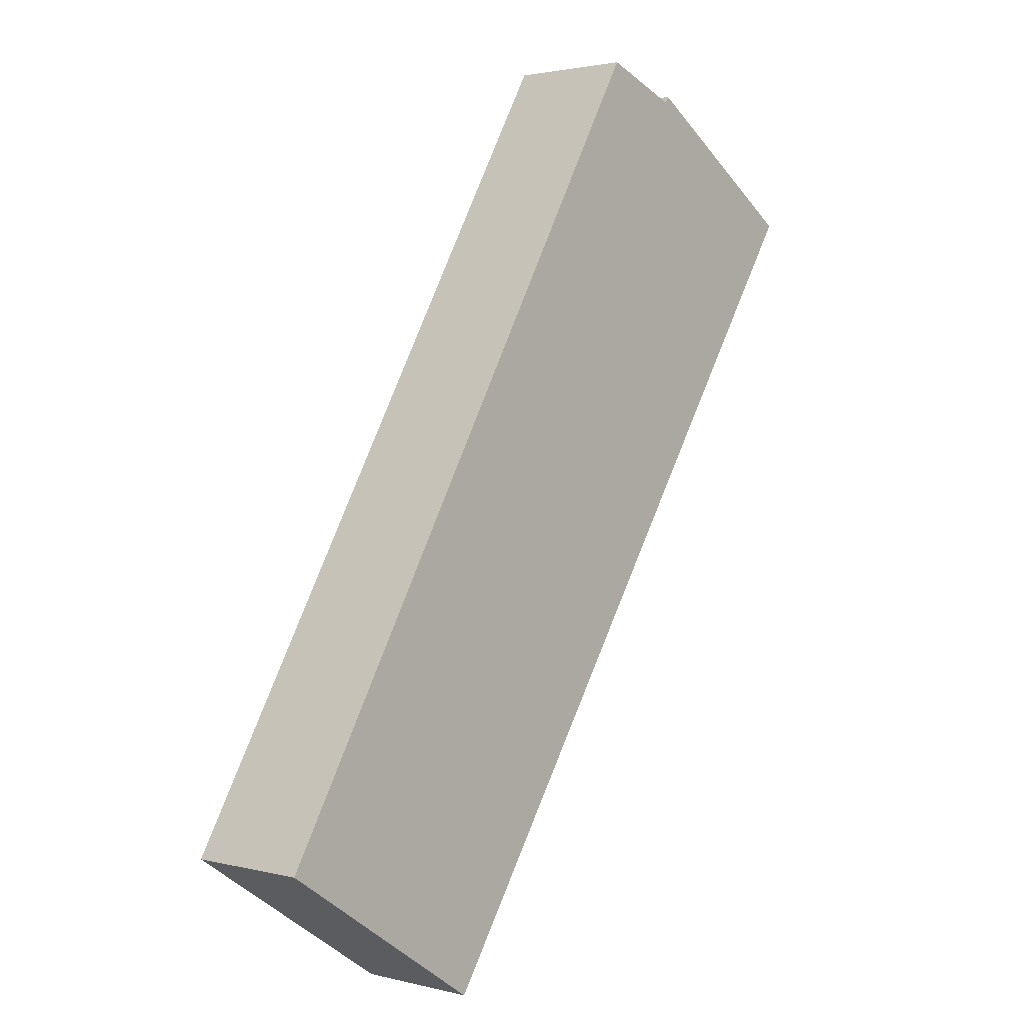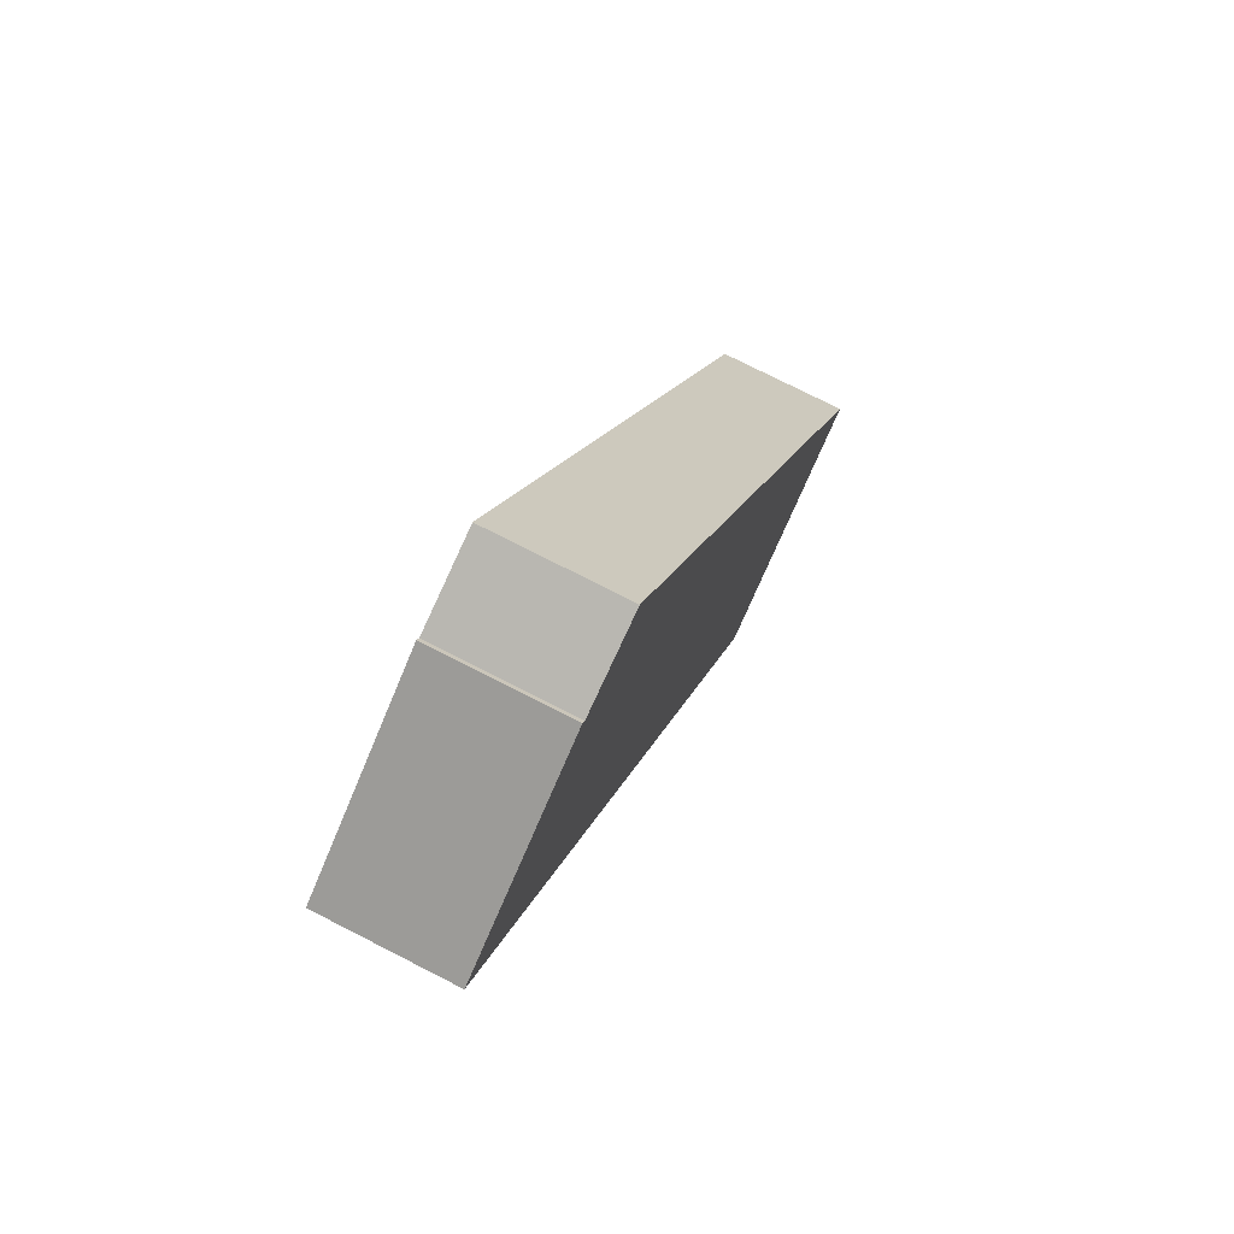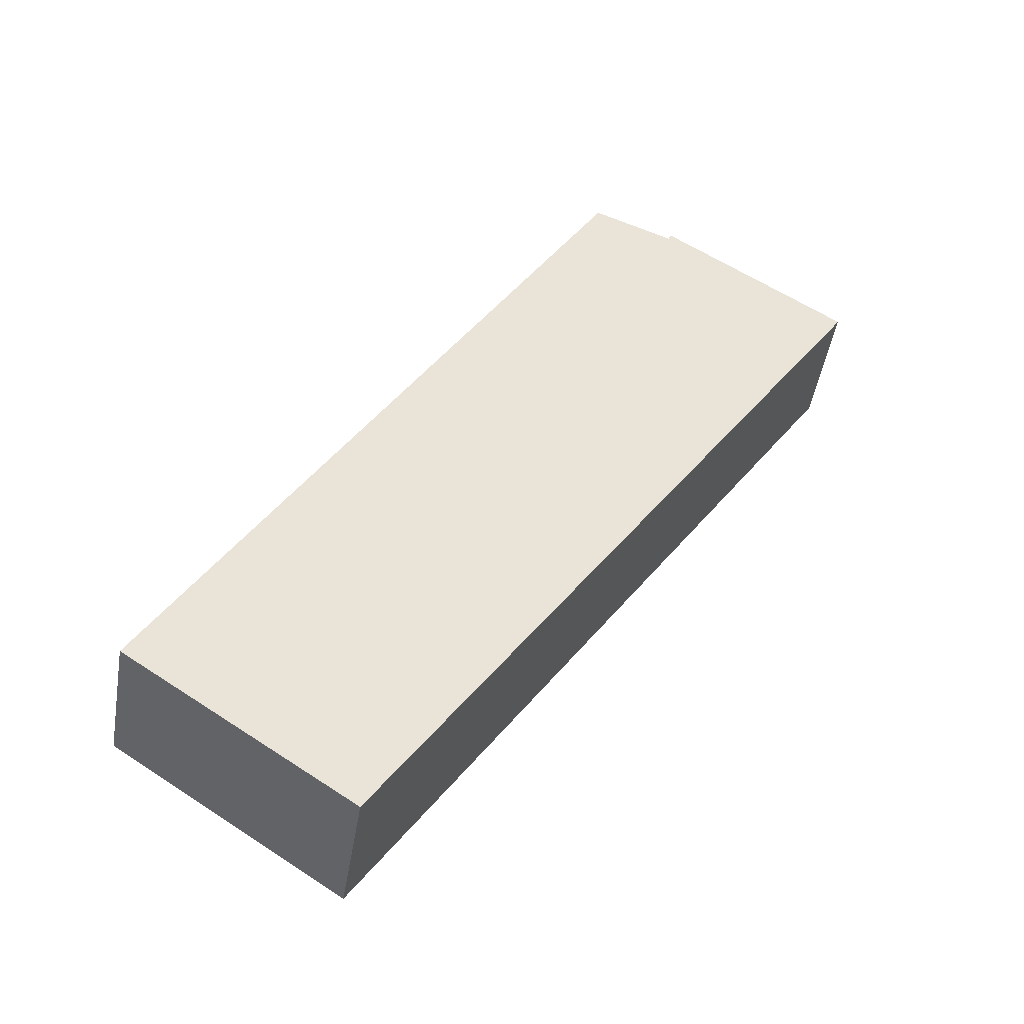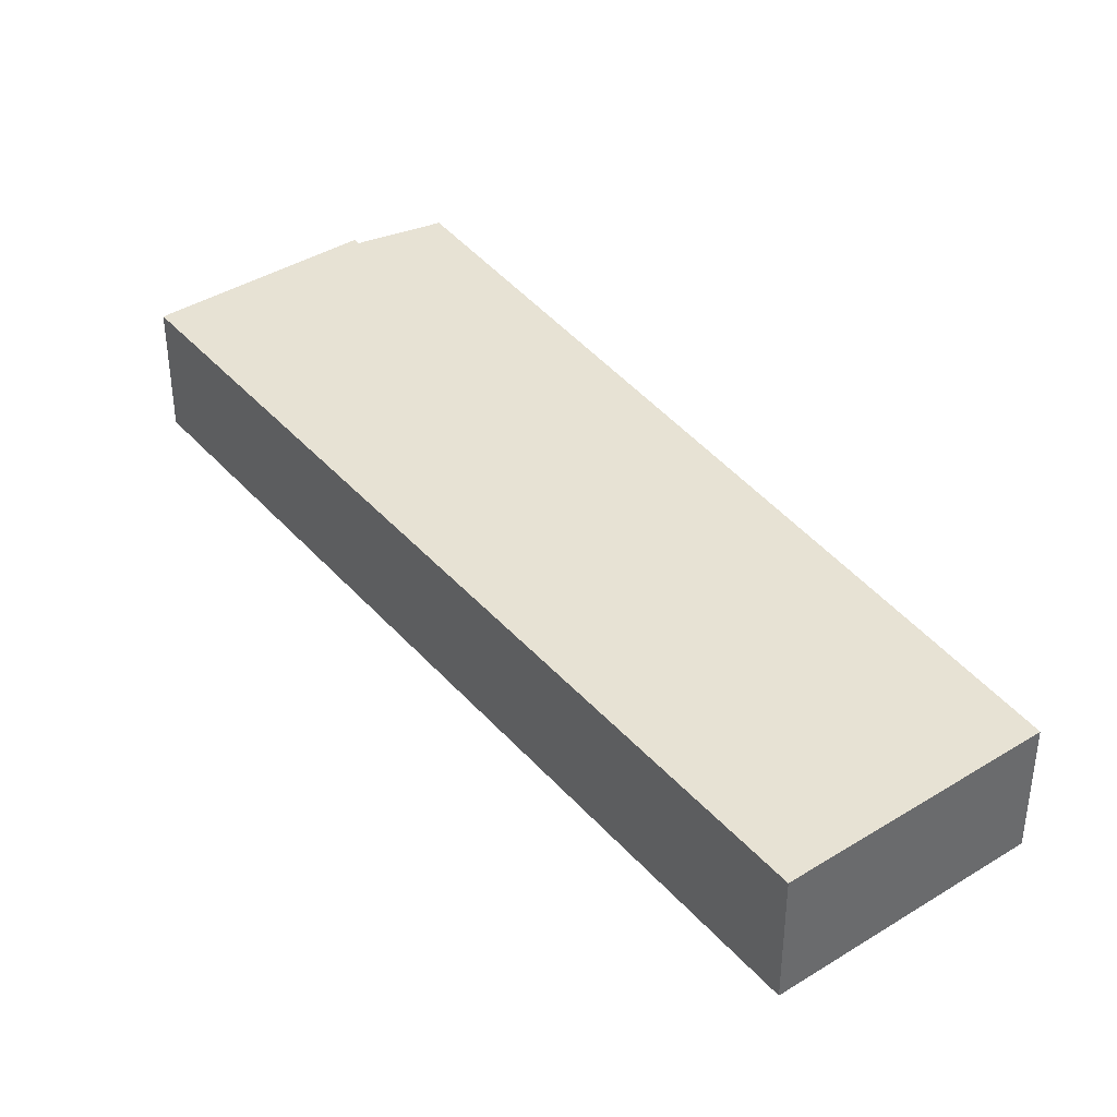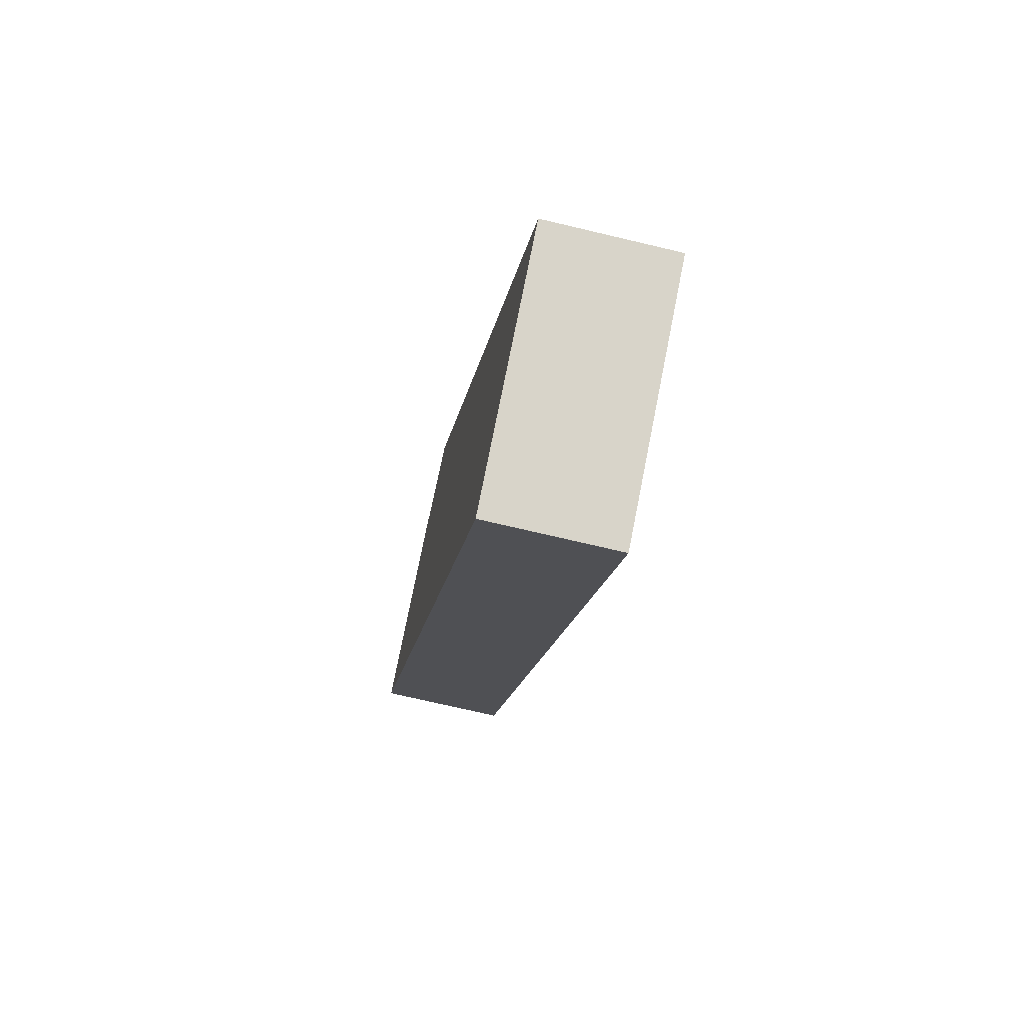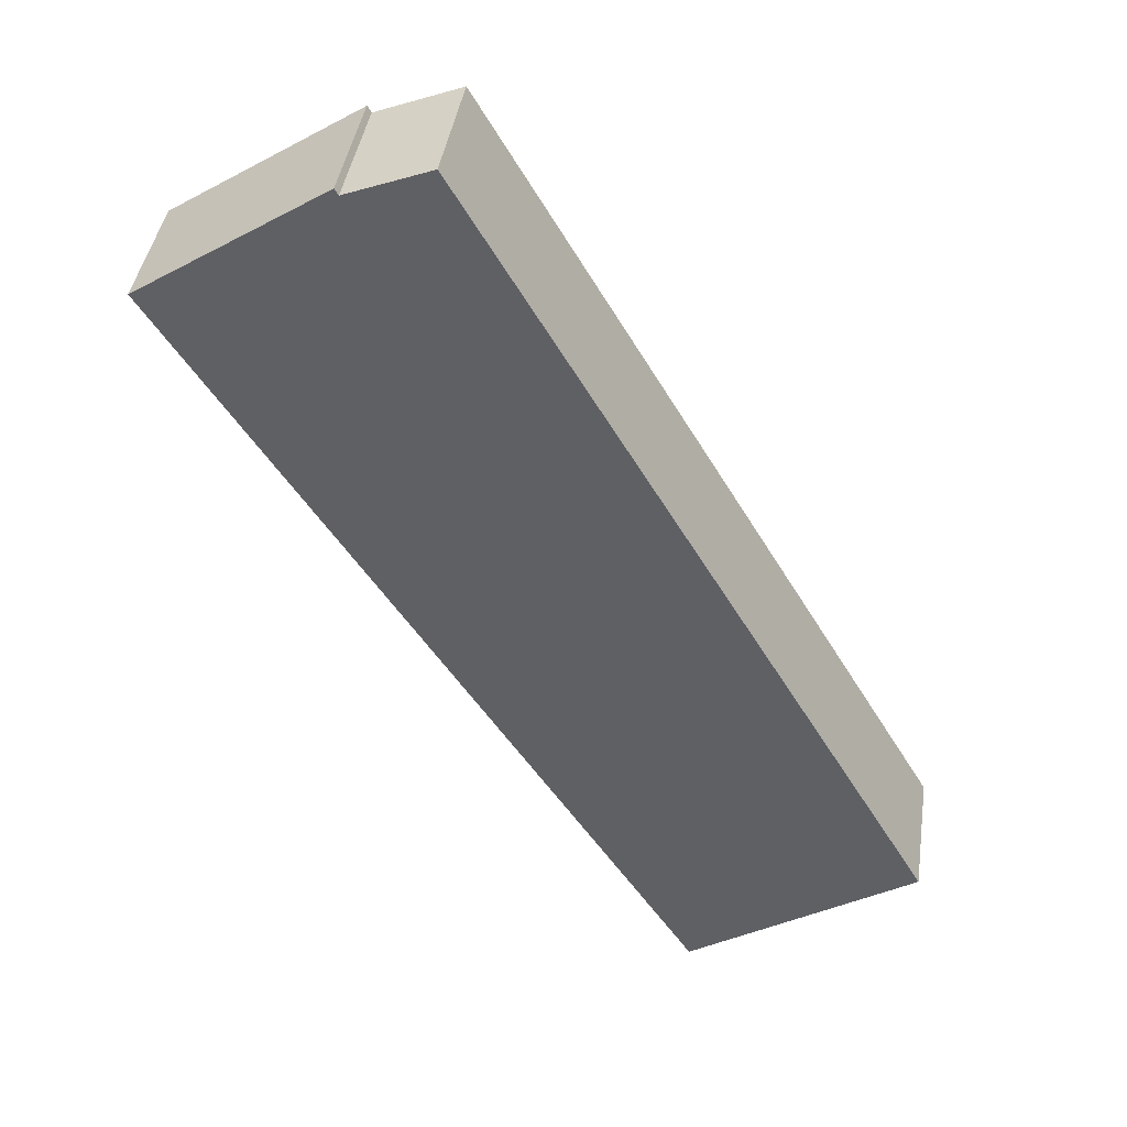
<metadata>
{"format":"obj","ext":"obj","renderer":"f3d","projection":"perspective","resolution":1024,"background":"white","views":[{"elev":2.1,"azim":-48.2,"up":"+Z"},{"elev":75.6,"azim":117.0,"up":"+Z"},{"elev":-47.4,"azim":-9.4,"up":"+Z"},{"elev":40.0,"azim":176.2,"up":"+Y"},{"elev":-71.2,"azim":-103.4,"up":"+Z"},{"elev":41.8,"azim":-171.4,"up":"+Z"}]}
</metadata>
<code>
v  0 3.041 1.862e-16
v  17.29 3.041 14.96
v  5.284 3.041 -3.532
v  5.475 3.041 9.383
v  10.82 3.041 18.54
v  11.29 3.041 18.35
v  12.77 3.041 17.76
v  12.86 3.041 17.92
v  5.284 2.163e-16 -3.532
v  0 0 0
v  5.475 -5.745e-16 9.383
v  10.82 -1.135e-15 18.54
v  12.77 -1.088e-15 17.76
v  12.86 -1.097e-15 17.92
v  11.29 -1.124e-15 18.35
v  17.29 -9.163e-16 14.96
g defaultobject
f 1 2 3
f 2 1 4
f 2 4 5
f 2 5 6
f 2 6 7
f 8 2 7
f 9 1 3
f 1 9 10
f 10 4 1
f 4 10 11
f 4 11 5
f 5 11 12
f 13 8 7
f 8 13 14
f 12 6 5
f 6 12 7
f 7 12 13
f 13 12 15
f 14 2 8
f 2 14 16
f 16 3 2
f 3 16 9
f 9 11 10
f 11 9 16
f 11 16 12
f 12 16 15
f 15 16 13
f 13 16 14

</code>
